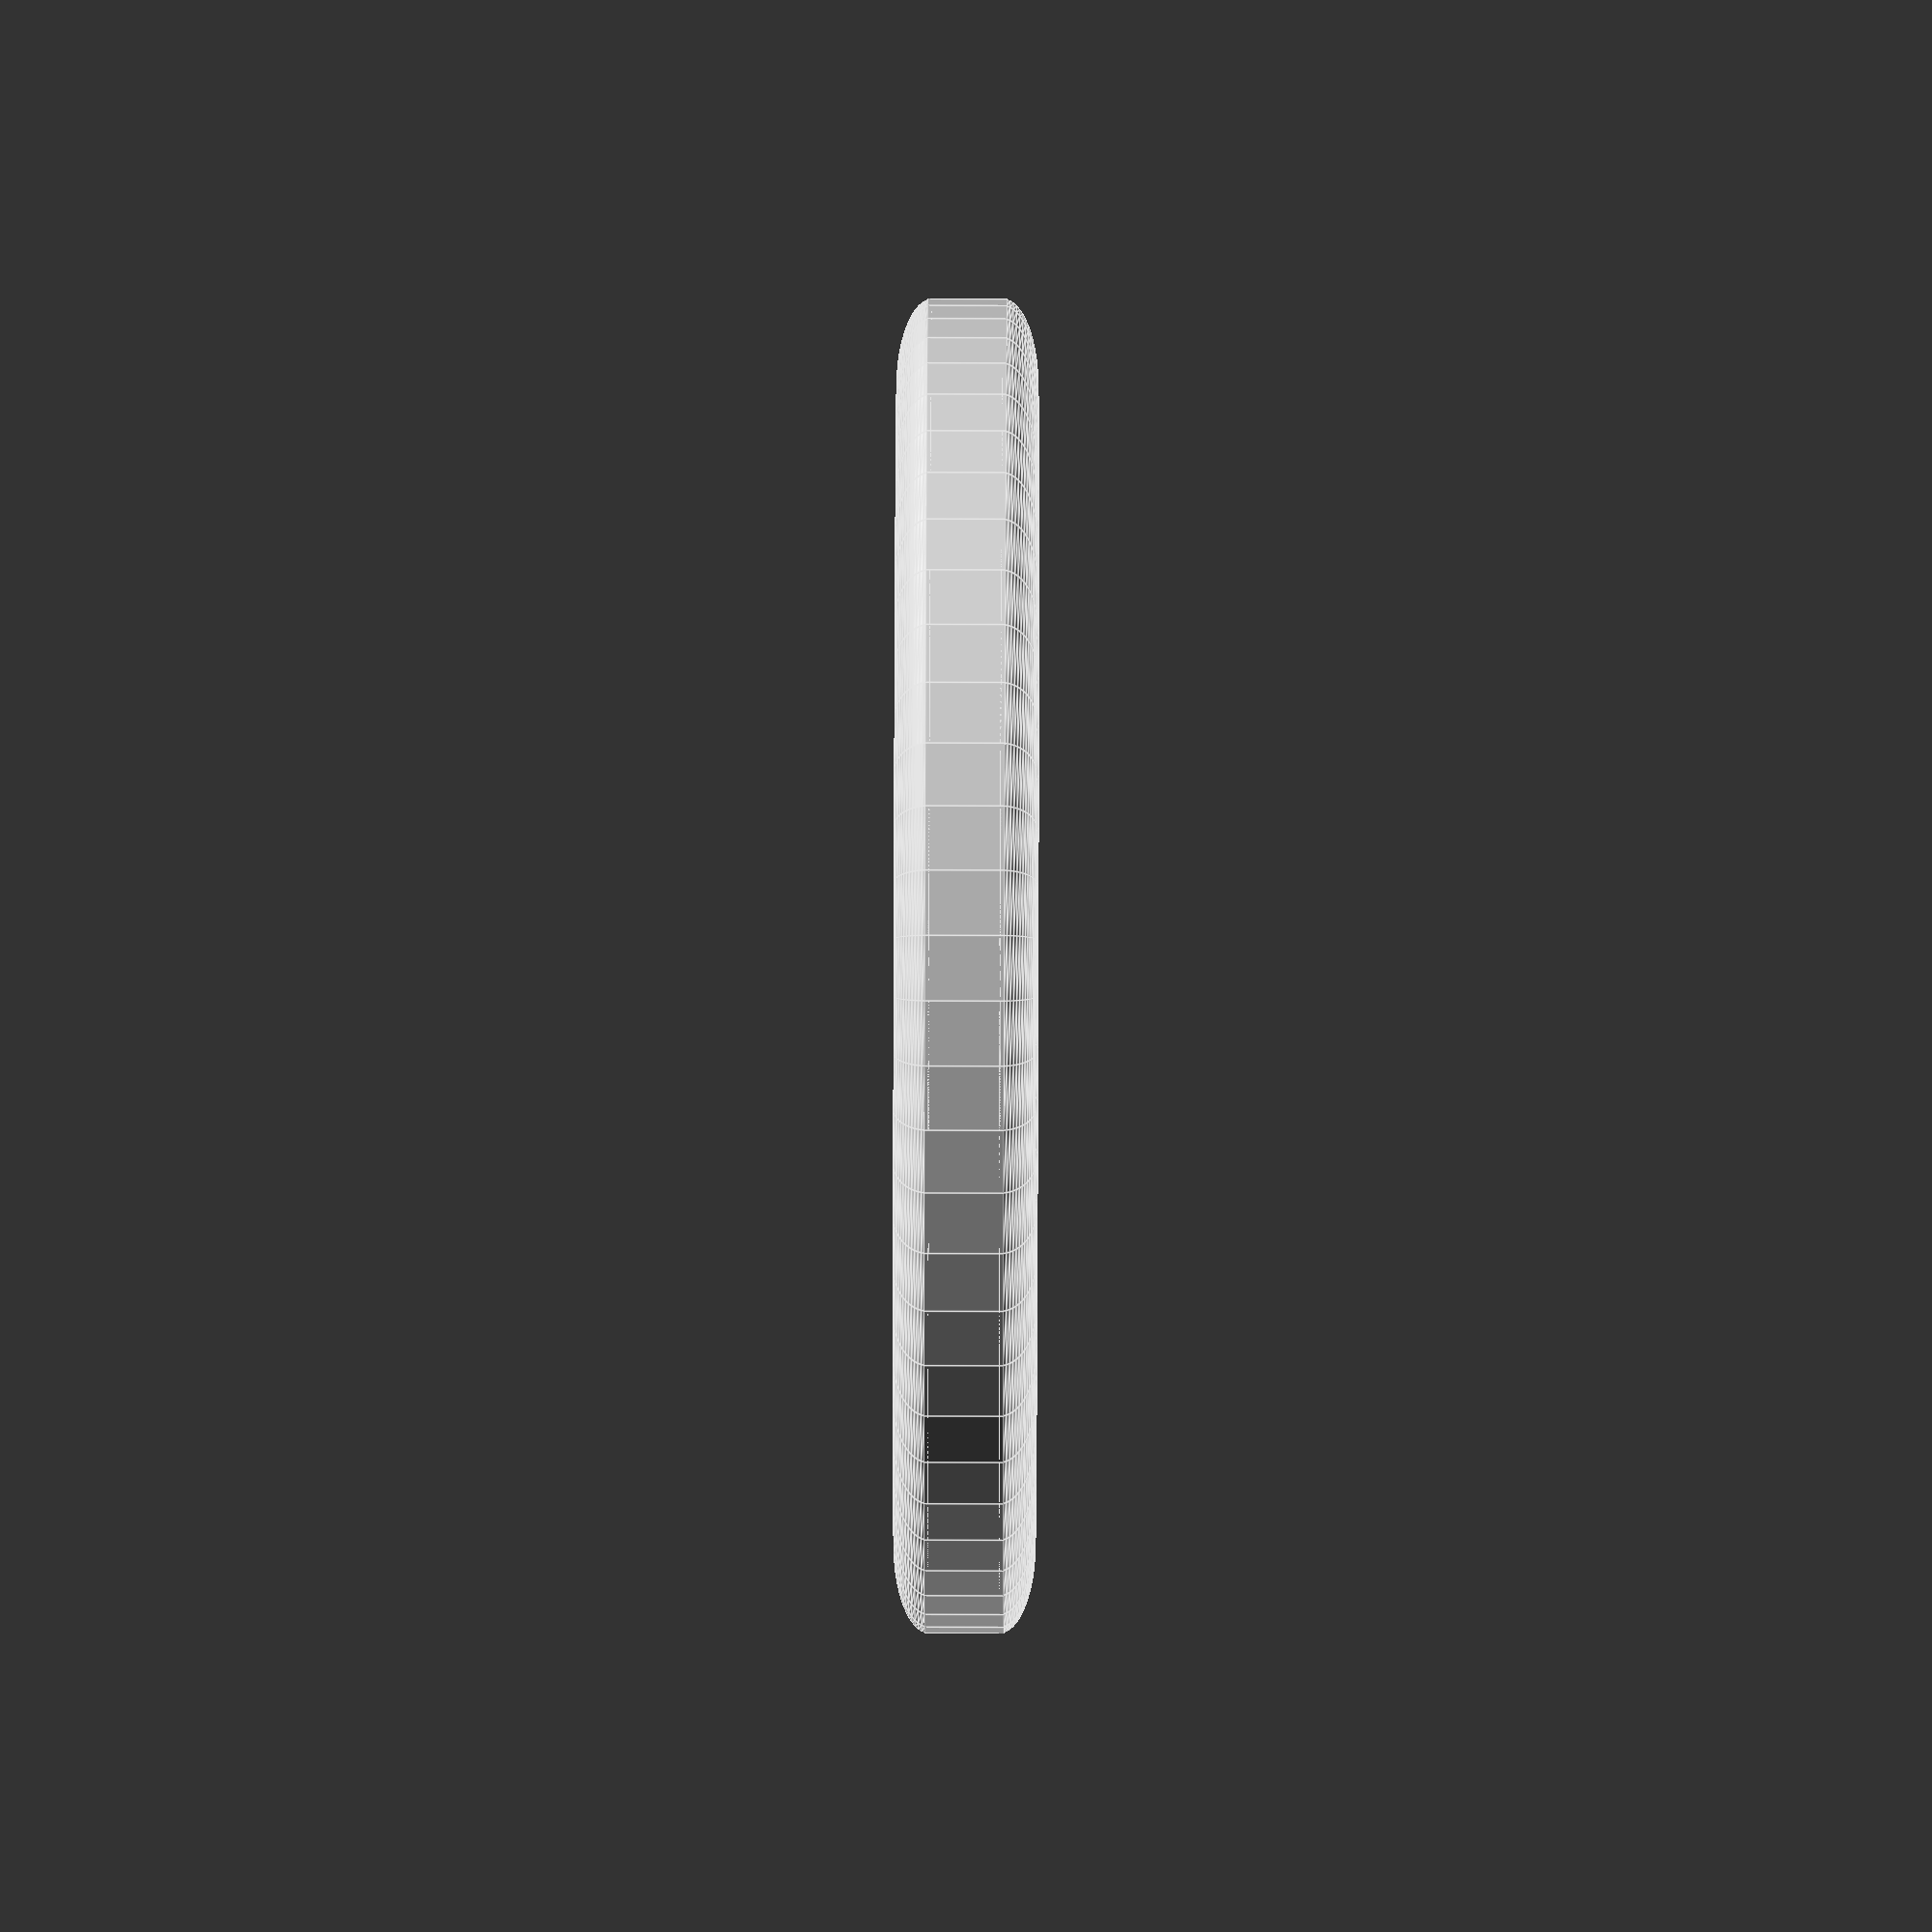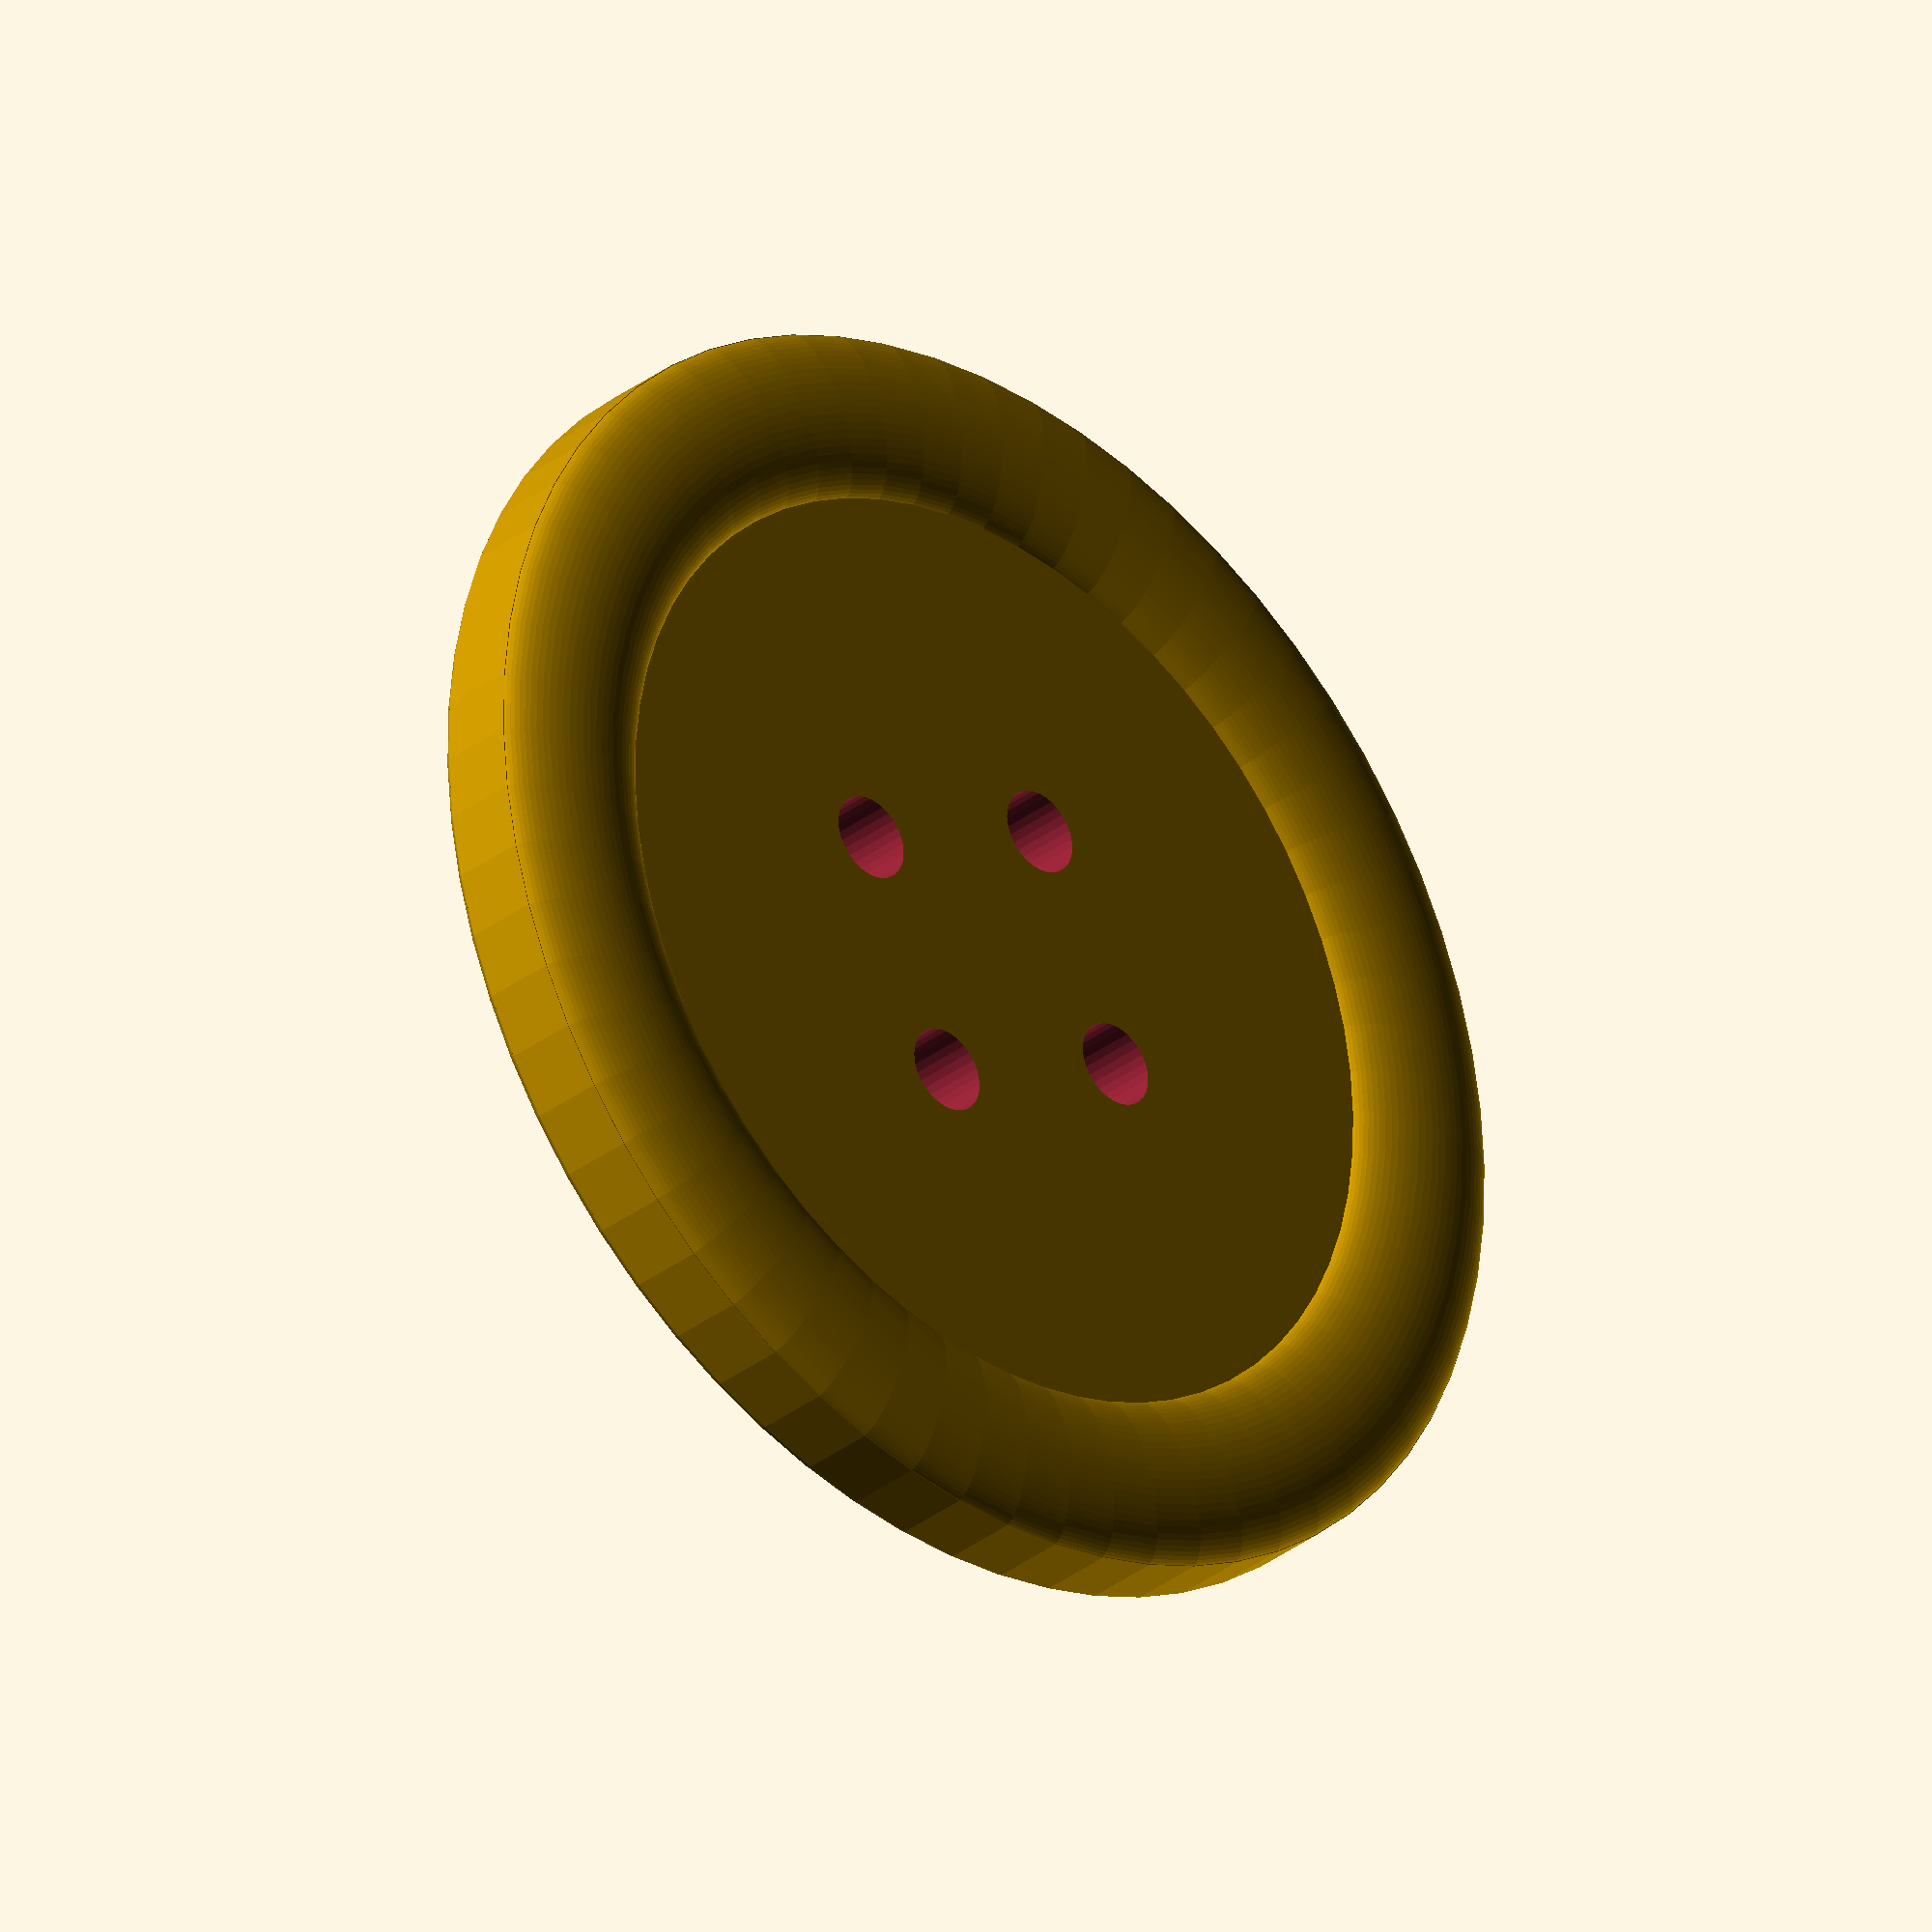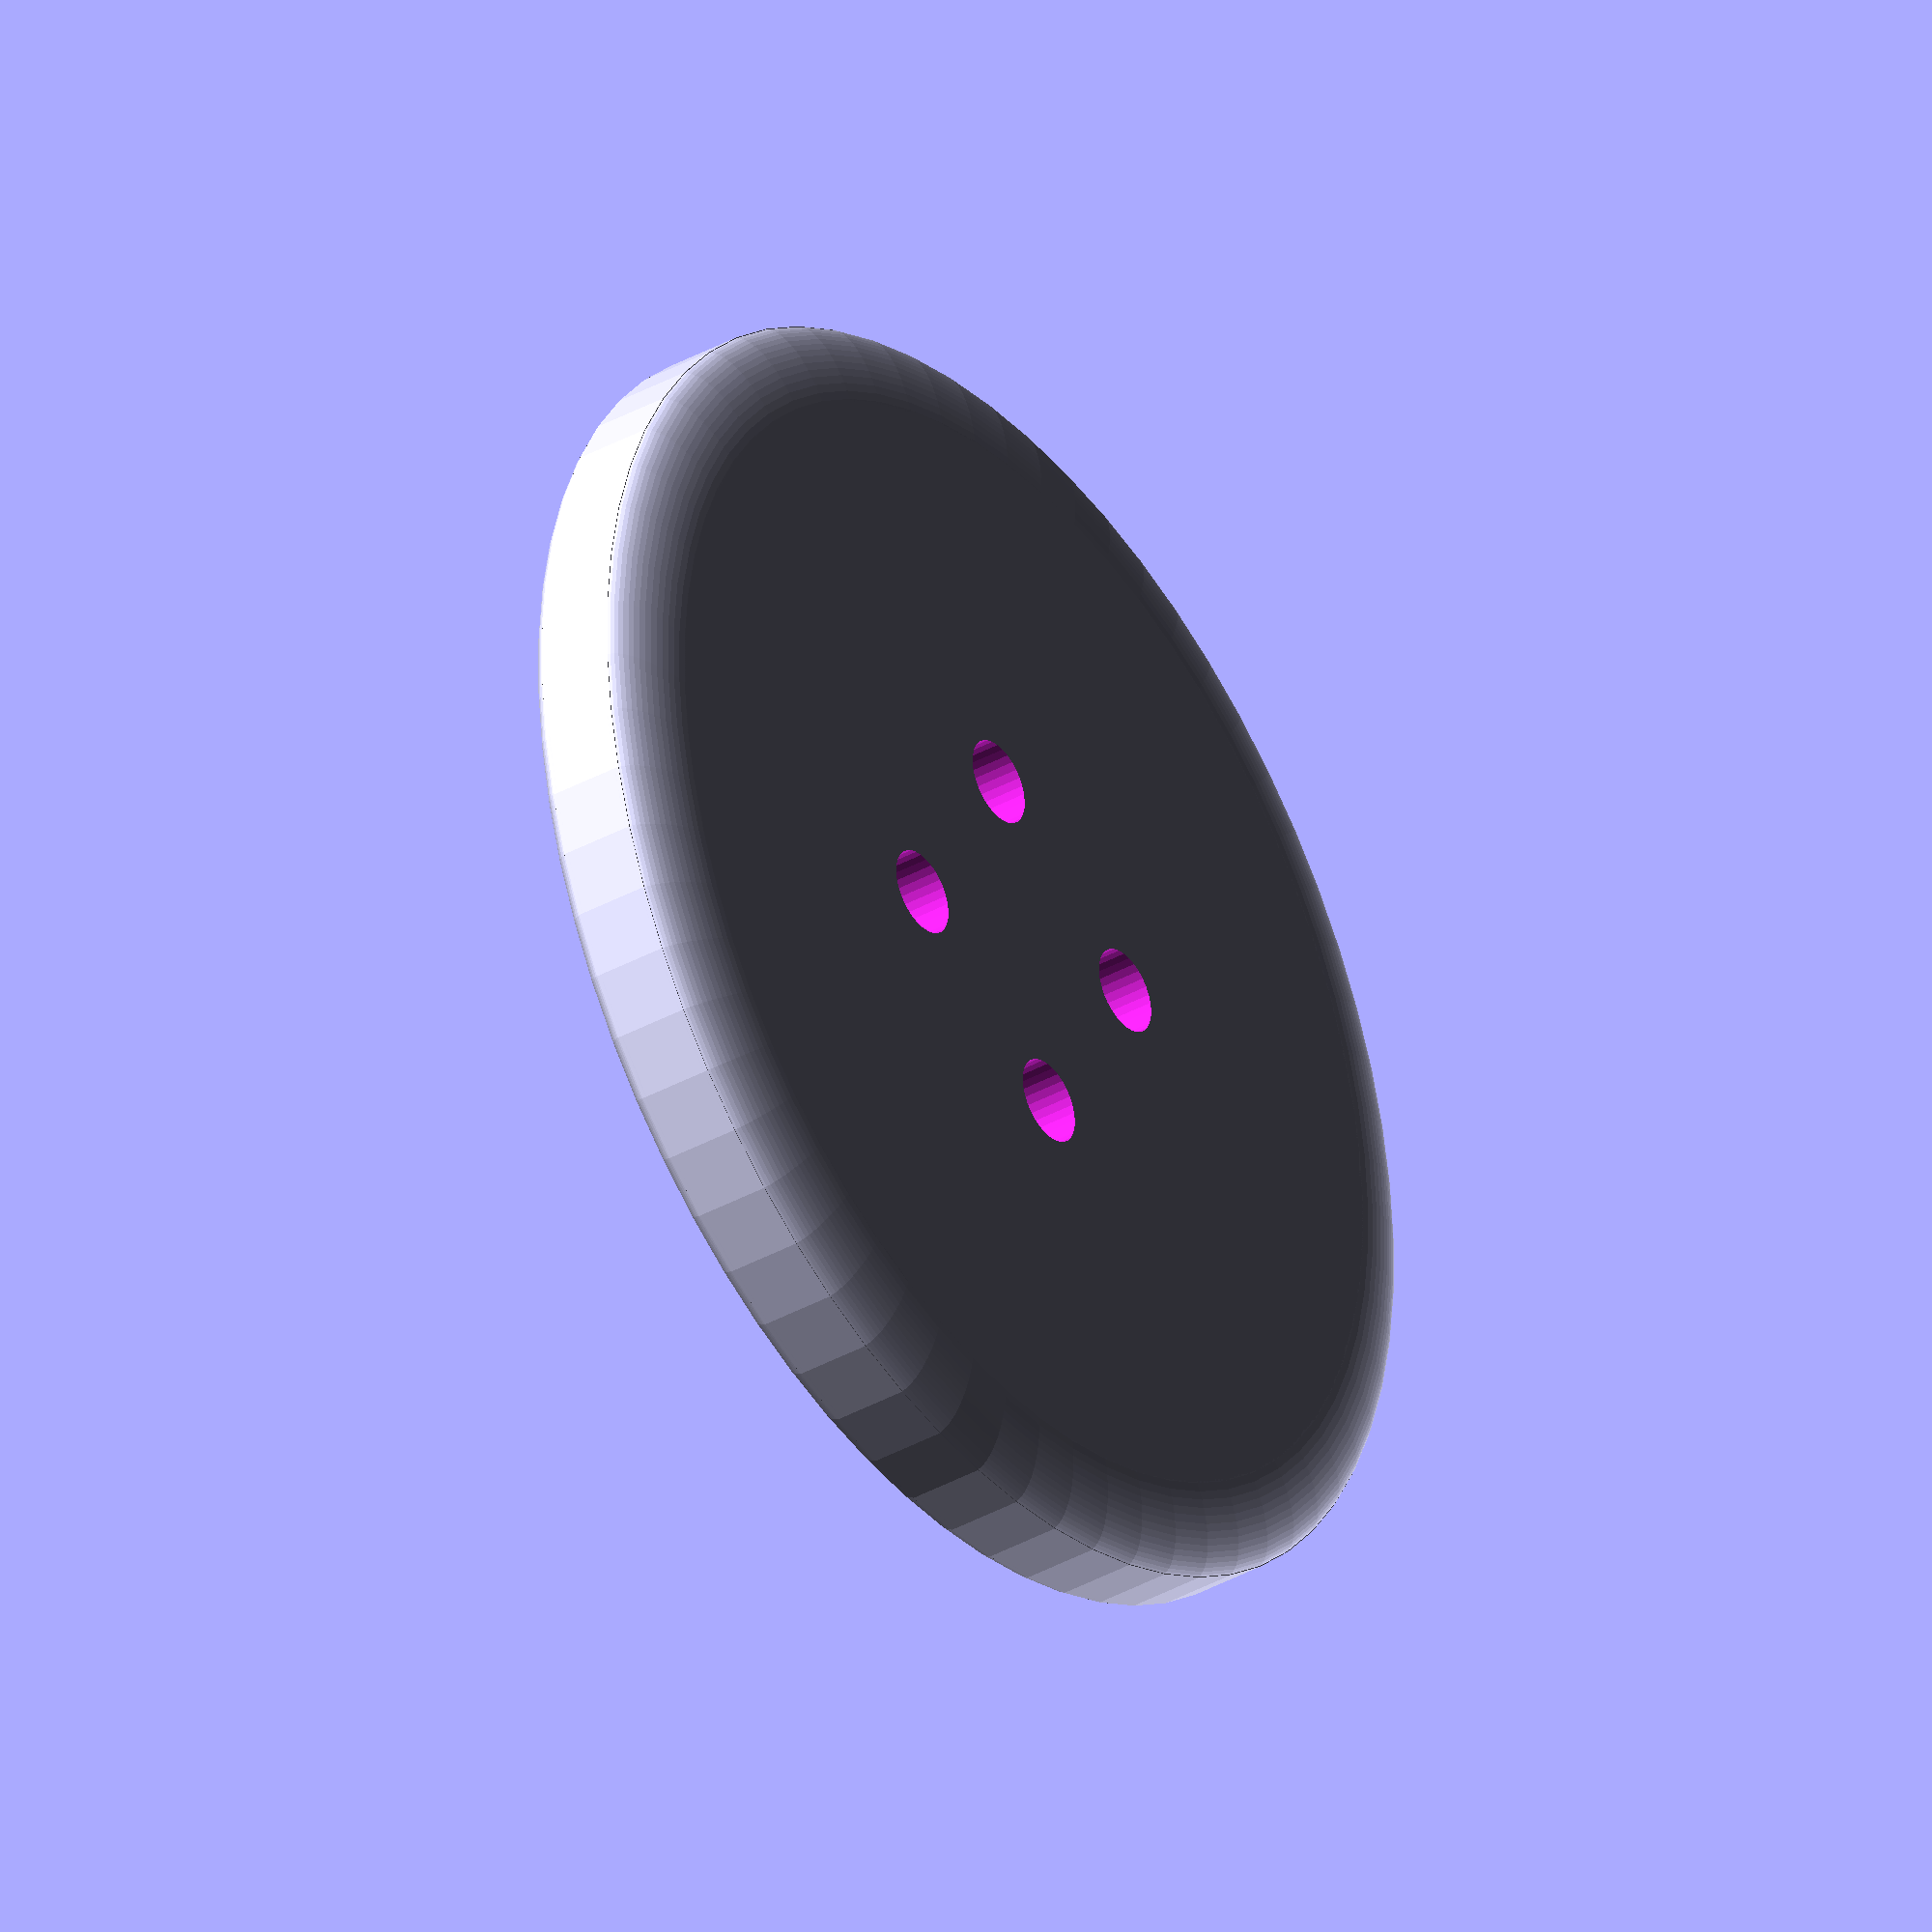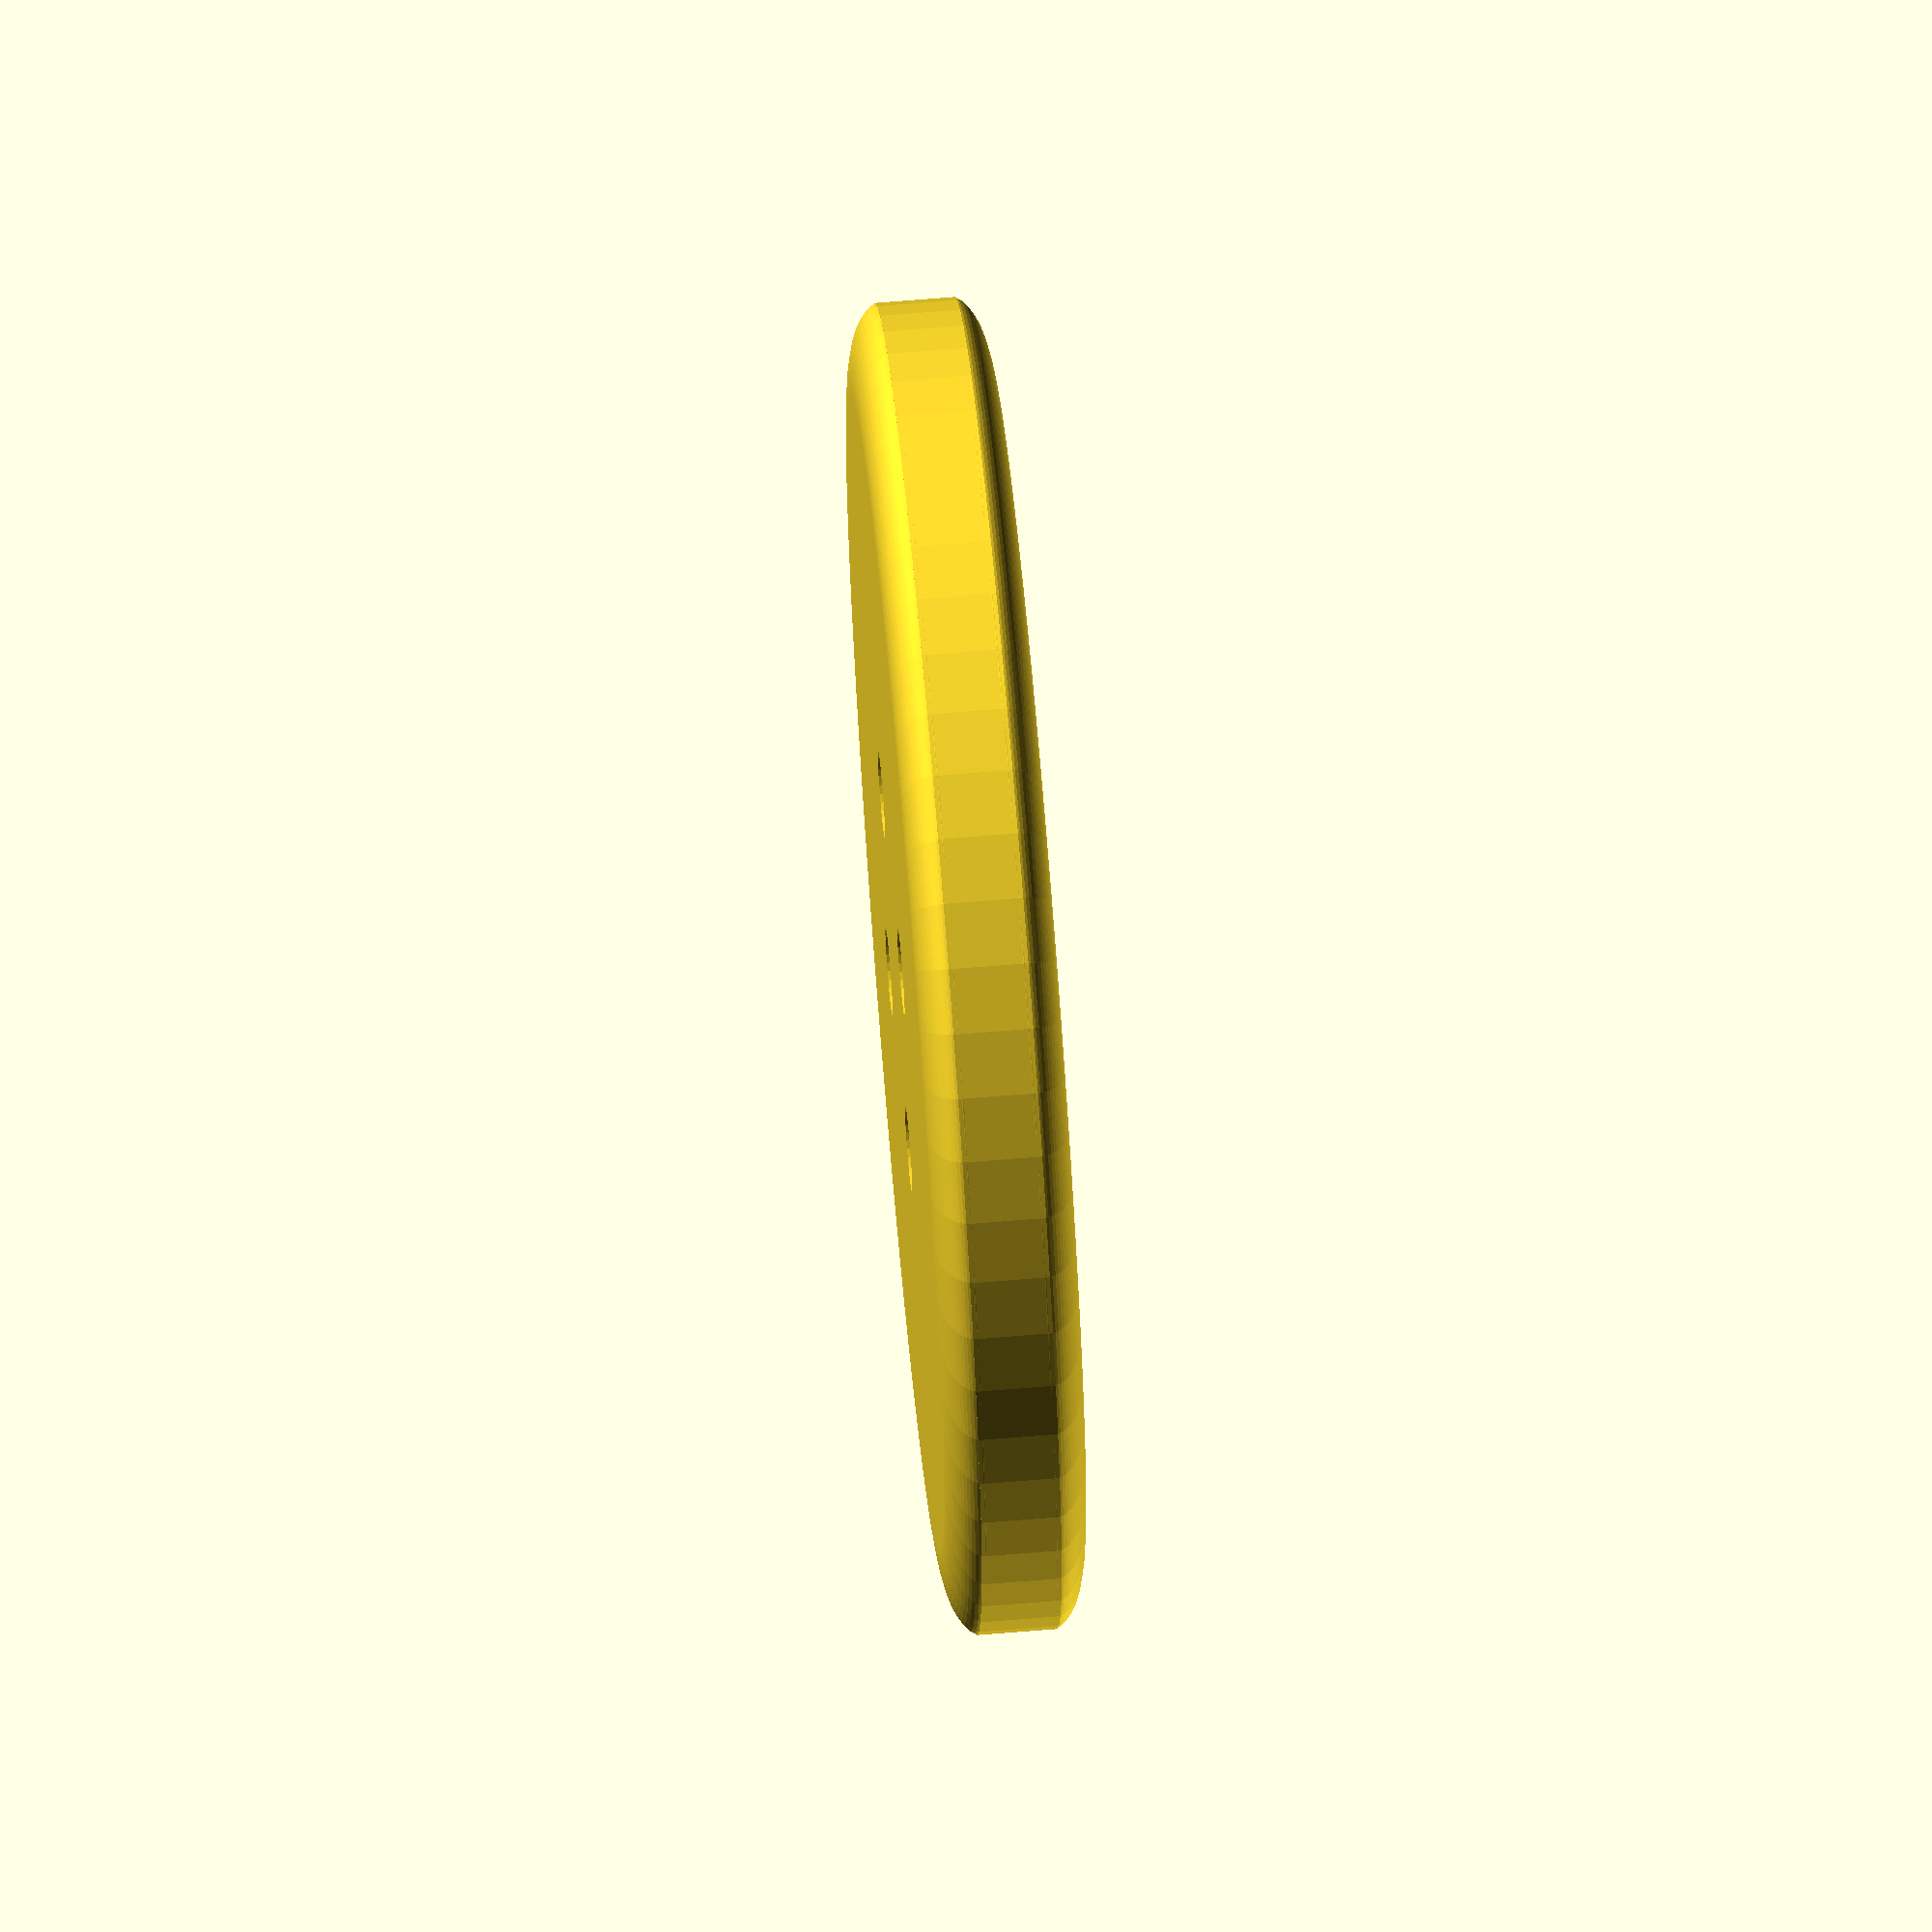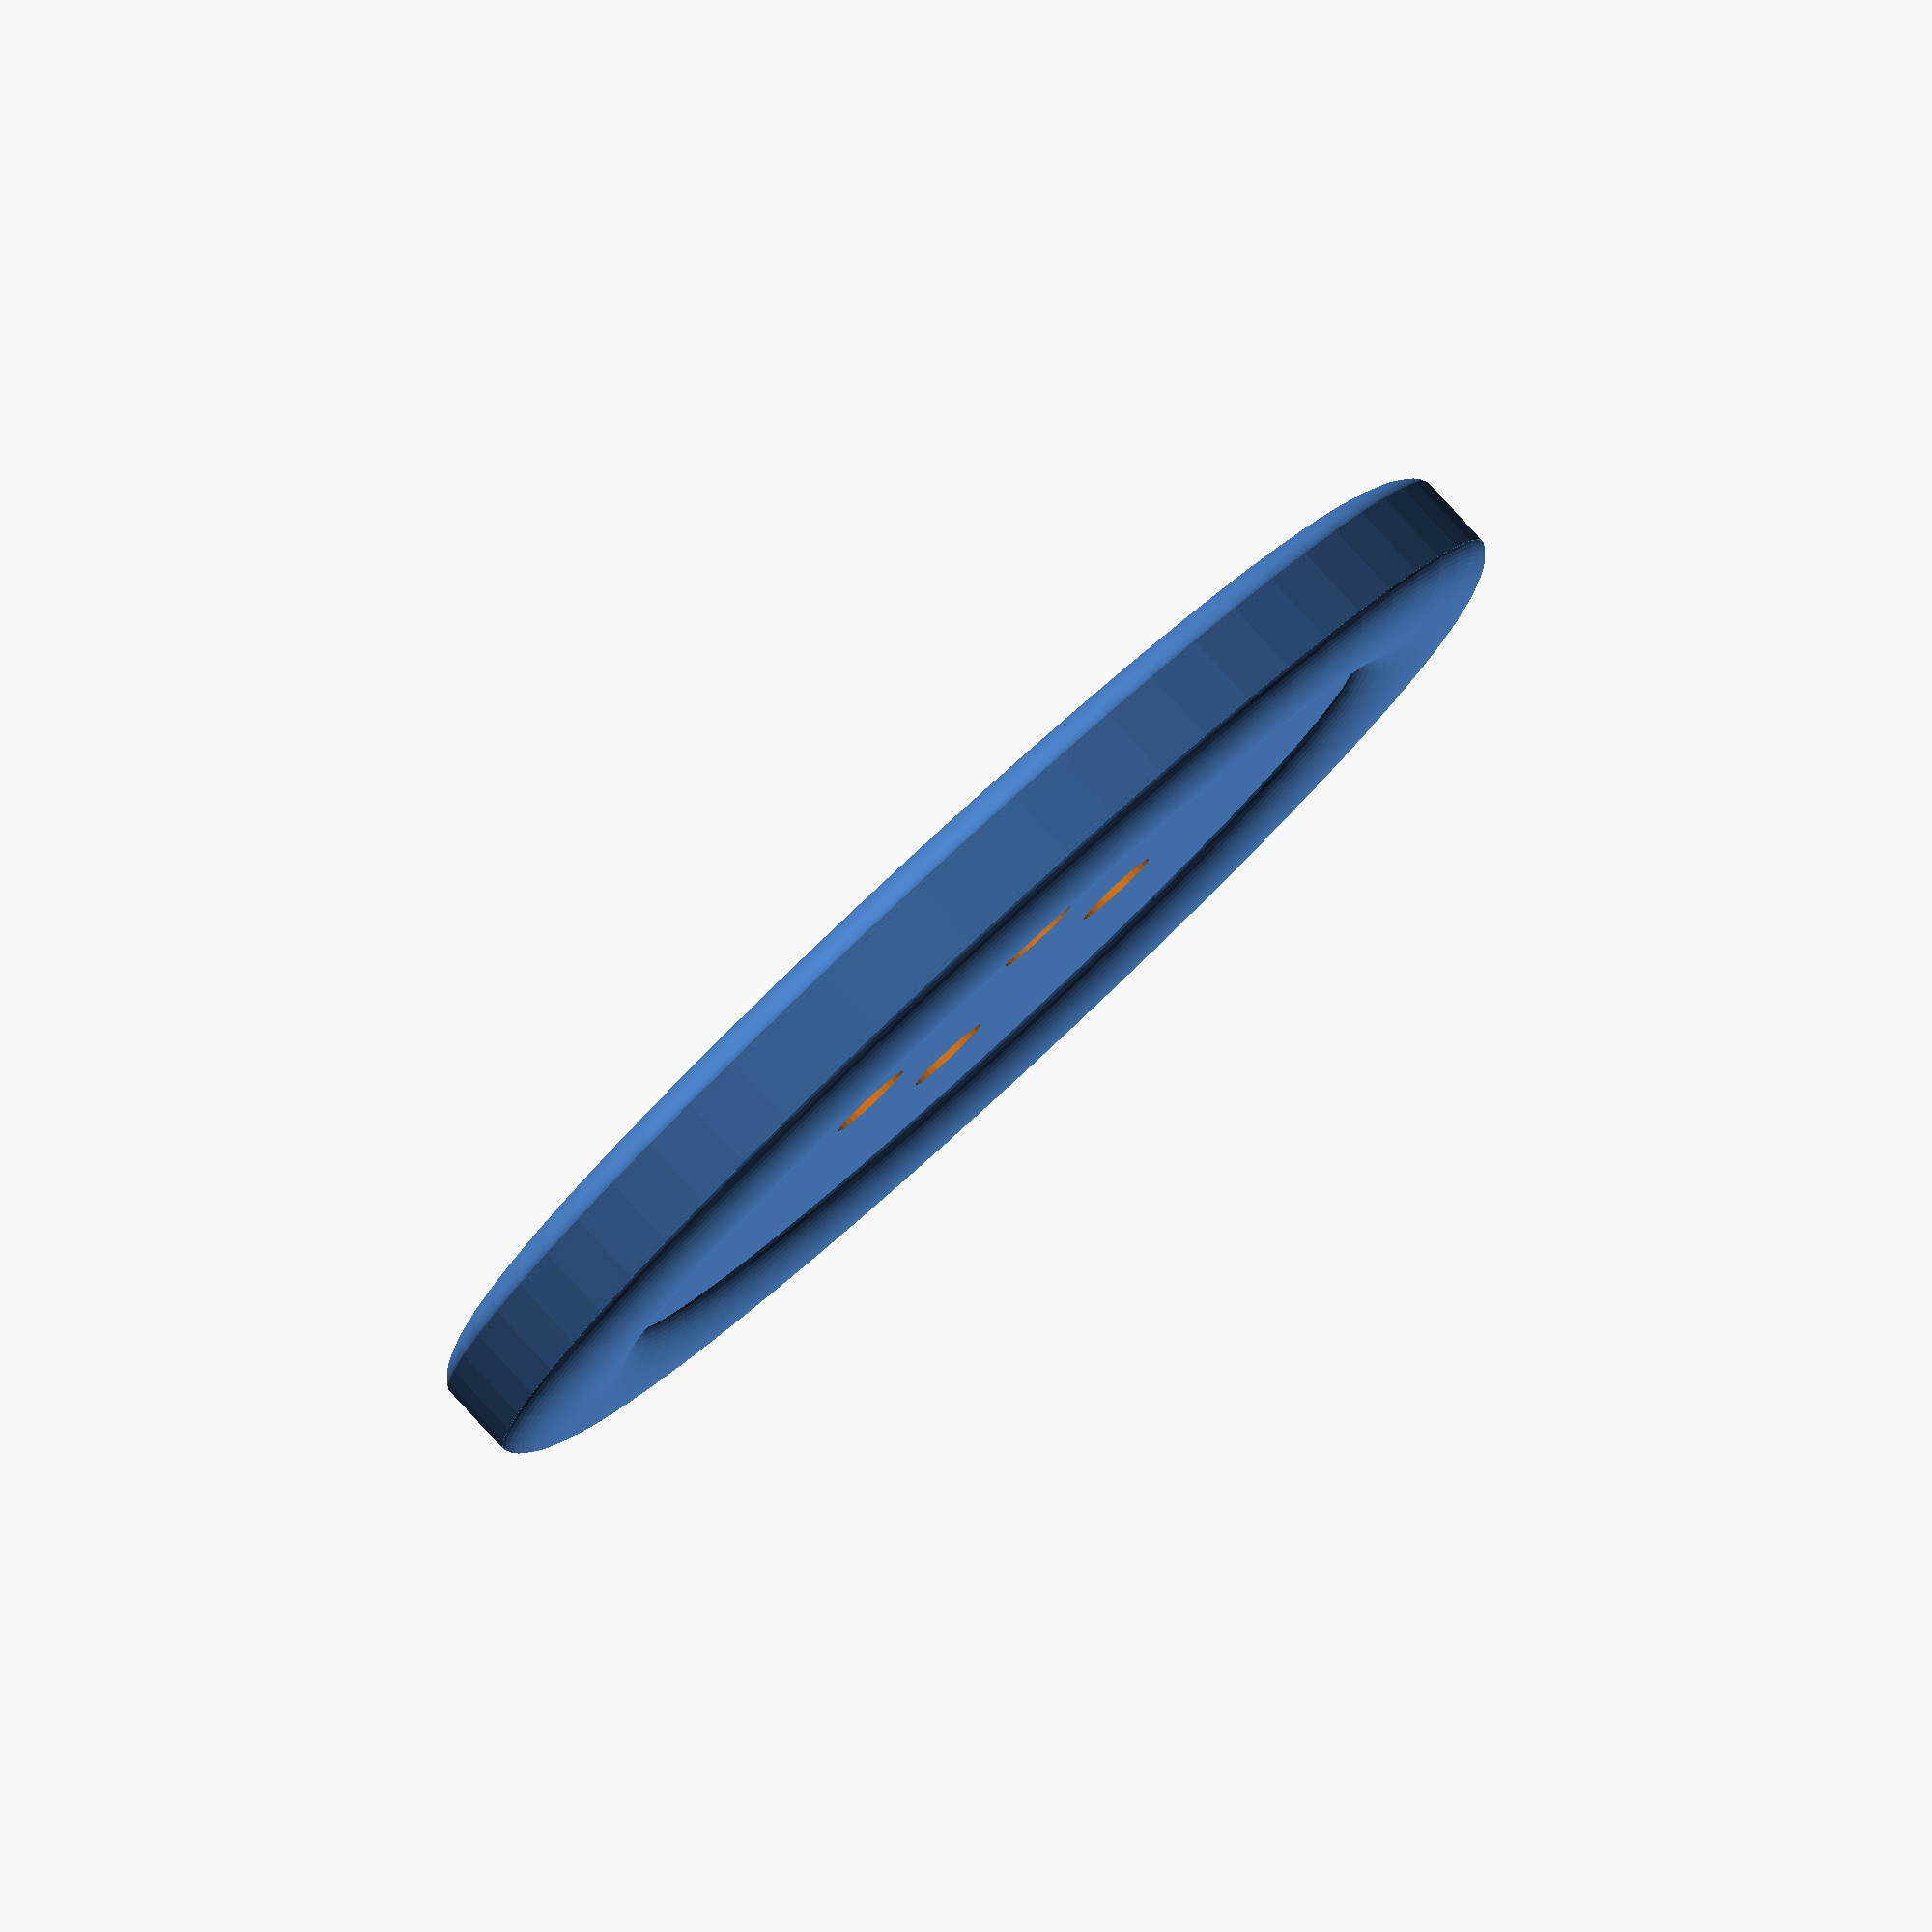
<openscad>
/*

Parametric Button Generator - Metric Edition
Modified by: Craig Wood
Last Modified: Nov. 22, 2016

Modified From:
http://www.thingiverse.com/thing:1729283
*/

diameter=30; // [8:44]
thickness=5; // [3:7]
liptype=1; // [0:flat, 1:pipe]
lipsize=4; // [0:5]
holecount=4; // [2,4]
holespacing=8; // [3:8]
centerdiameter=17; //[8:44]
centerdesign=0; // [-1:concave, 0:flat, 1:convex]
x_flatten = 1; // [.1,.2,.3,.5,.7,.9,1,1.2,1.5,2]
y_flatten = 1; // [.1,.2,.3,.5,.7,.9,1,1.2,1.5,2]
z_flatten = .4; // [.1,.2,.3,.5,.7,.9,1,1.2,1.5,2]
bottom_chamfer=1; //[0:off, 1:on]
 
 difference () {
scale([x_flatten,y_flatten,z_flatten])
translate([0,0,(thickness/2)]) 
union() {
difference(){
	union(){
        
            if(lipsize && liptype == 1 && bottom_chamfer) {
                translate([0,0,-(lipsize-2)/2]) 
                cylinder(d=diameter-lipsize,h=thickness,center=true,$fn=64);

                translate([0,0,.5])
                cylinder(d=diameter,h=thickness-.5,center=true,$fn=64);
                
                translate([0,0,-(thickness-2)/2])
                rotate_extrude(convexity = 10,$fn=64)
                translate([diameter/2-lipsize/2, 0, 0]) 
                circle(d = lipsize, $fn=64);
            } else {
                cylinder(d=diameter,h=thickness,center=true,$fn=64);
            }
            
        if(centerdesign==1){
            translate([0,0,thickness/2]) 
            scale([1,1,1/centerdiameter*thickness*2]) 
            sphere(d=centerdiameter,$fn=64);
		}
        
	}
	if(centerdesign==-1 && centerdiameter<=diameter) {
        translate([0,0,thickness/2]) 
        scale([1,1,1/centerdiameter*thickness*2]) 
        sphere(d=centerdiameter,$fn=64);
	}
}
if(lipsize && liptype==1){
			translate([0,0,thickness/2]) 
            rotate_extrude(convexity = 10,$fn=64)
			translate([diameter/2-lipsize/2, 0, 0]) 
            circle(d = lipsize, $fn=64);
		}
    }
    
    
	for(i=[1:holecount]){
		rotate([0,0,360/holecount*i]) 
        translate([holespacing/2,0,0]) 
        cylinder(d=2,h=thickness+2*8,$fn=32,center=true);
	}
}
</openscad>
<views>
elev=133.7 azim=335.8 roll=269.8 proj=o view=edges
elev=211.8 azim=110.8 roll=222.8 proj=o view=wireframe
elev=36.7 azim=193.9 roll=125.9 proj=o view=solid
elev=293.7 azim=246.2 roll=265.2 proj=o view=solid
elev=96.2 azim=200.1 roll=222.7 proj=o view=solid
</views>
